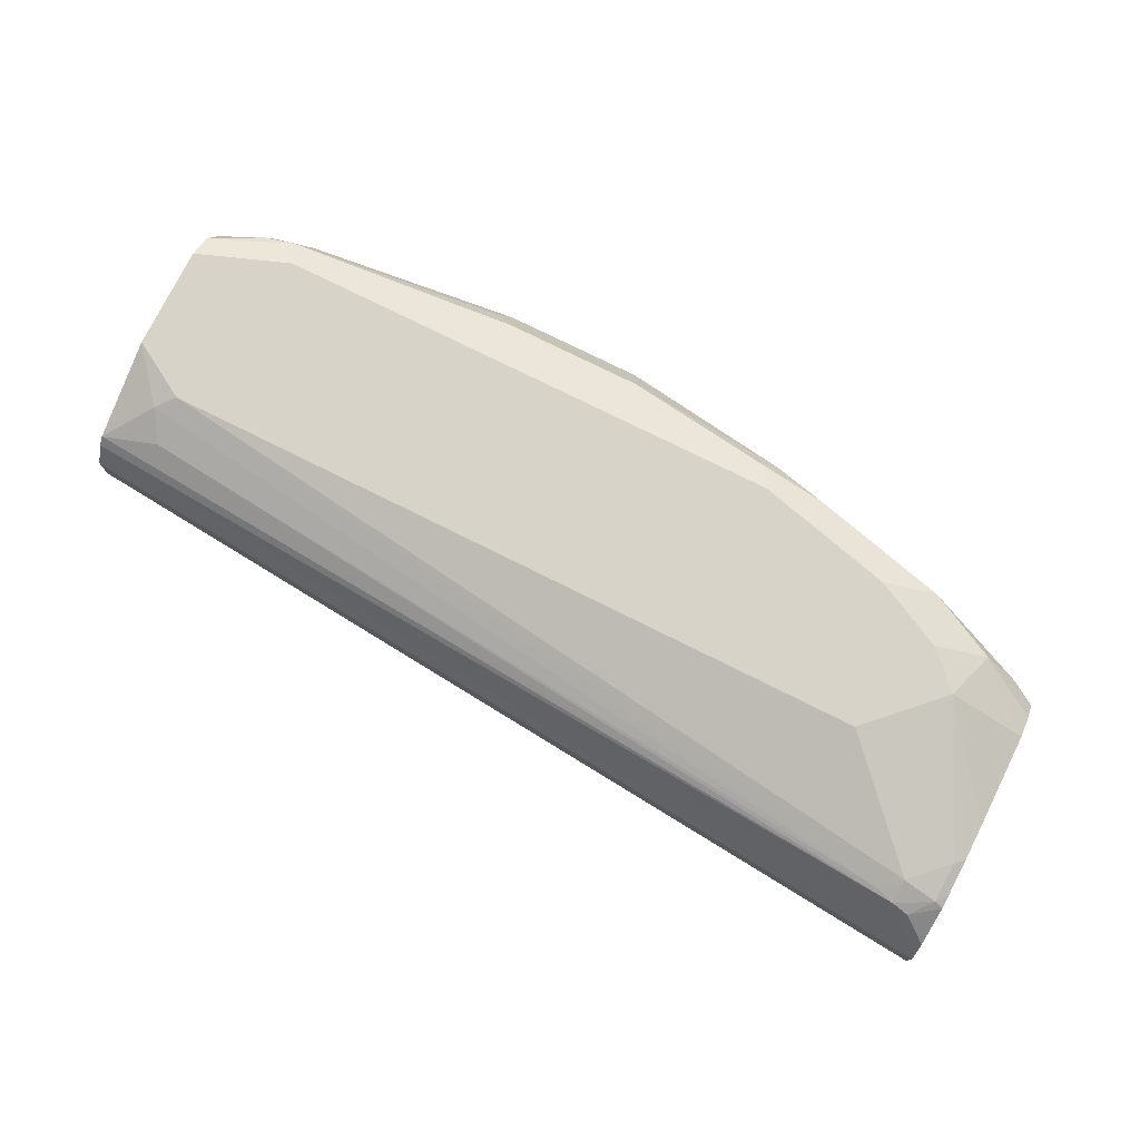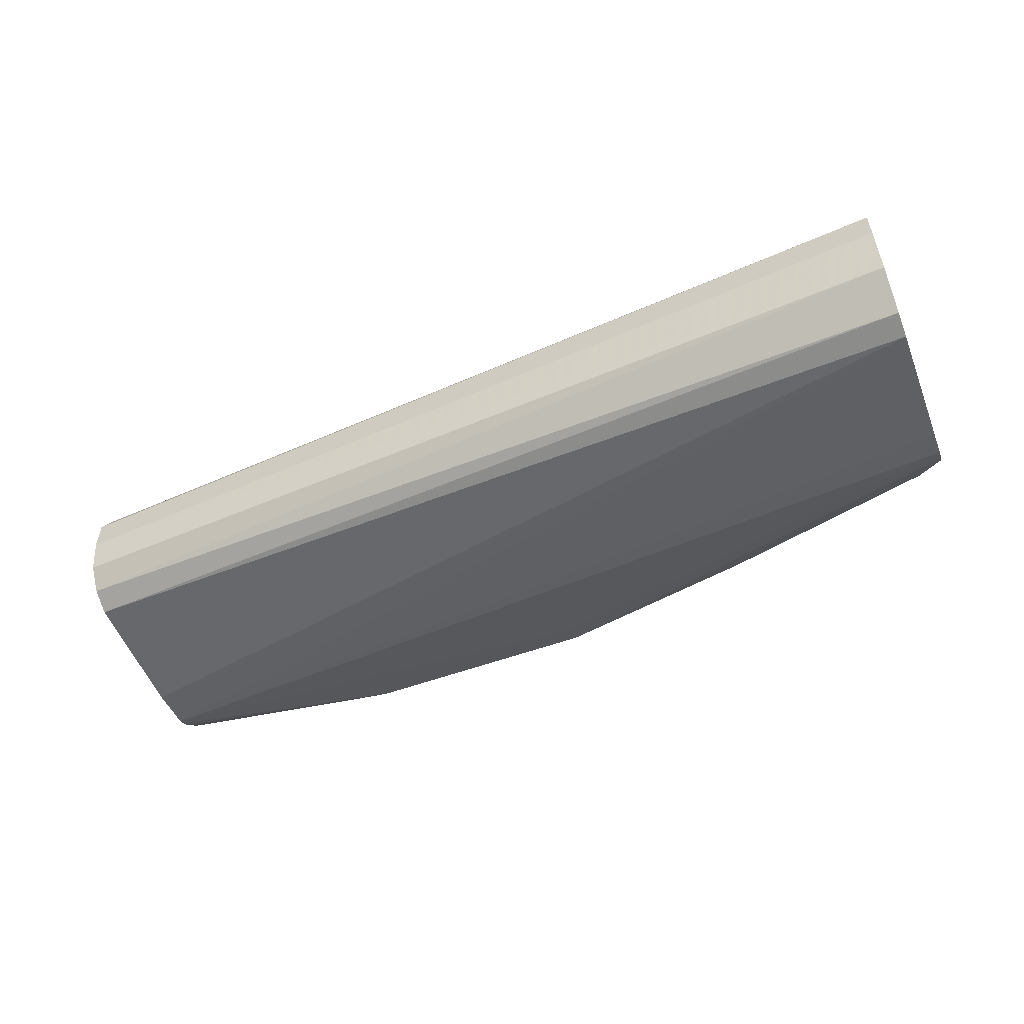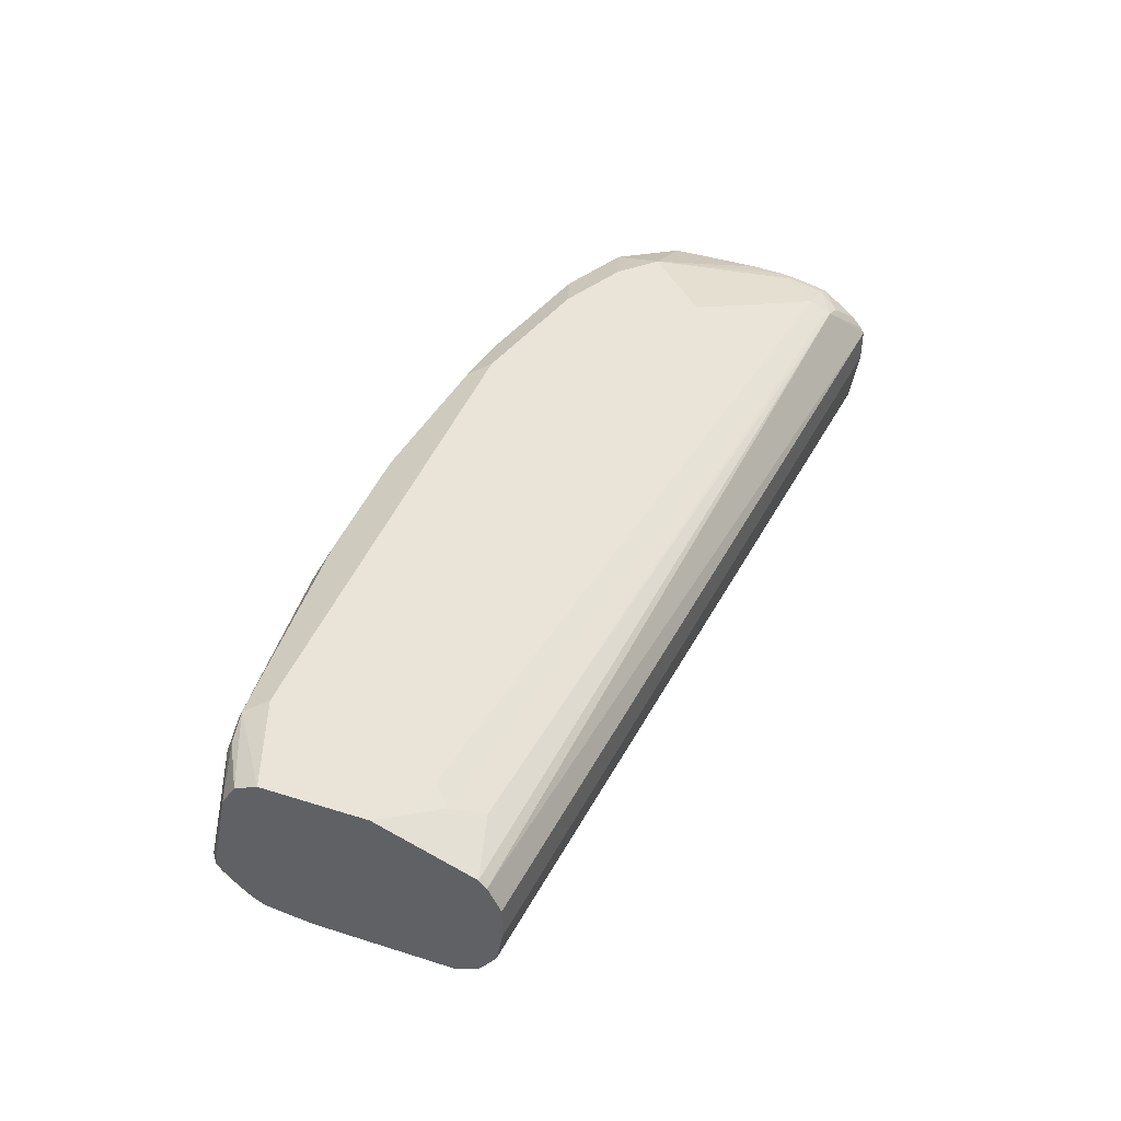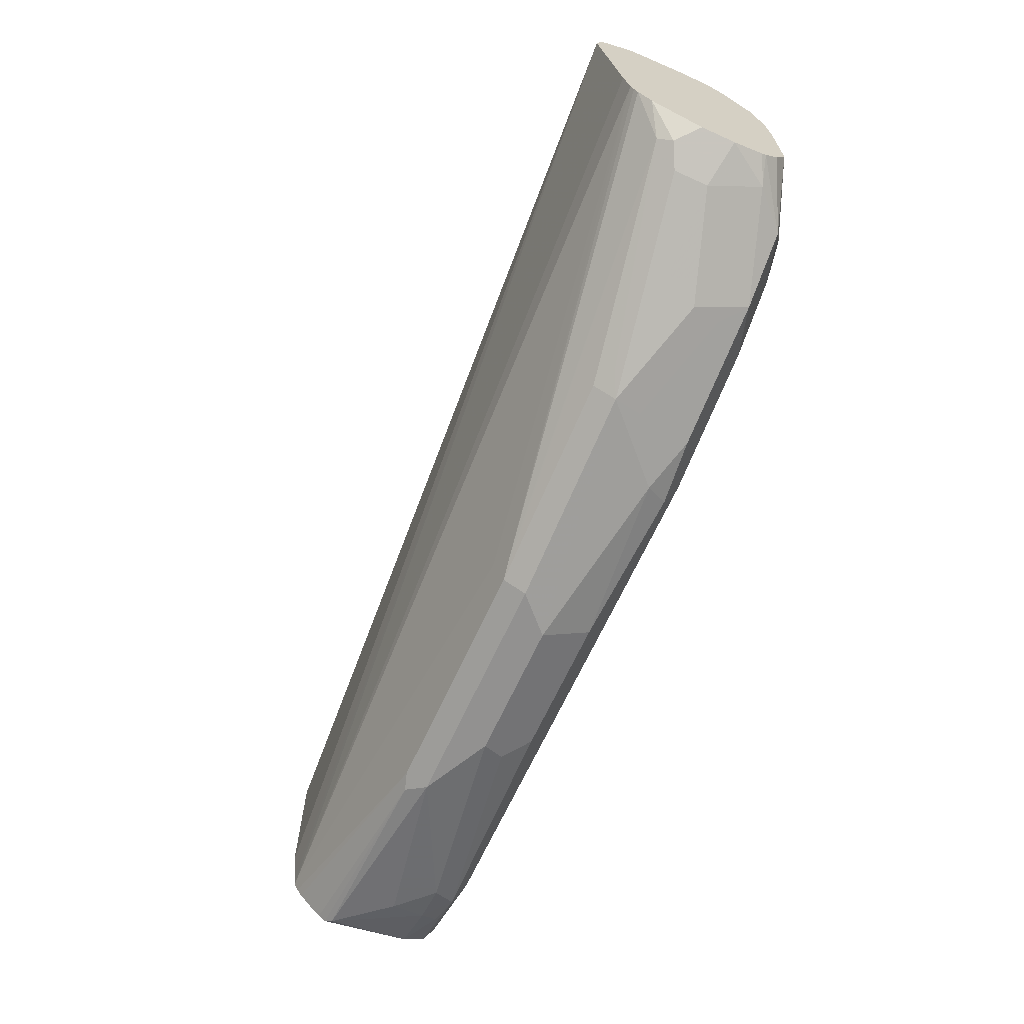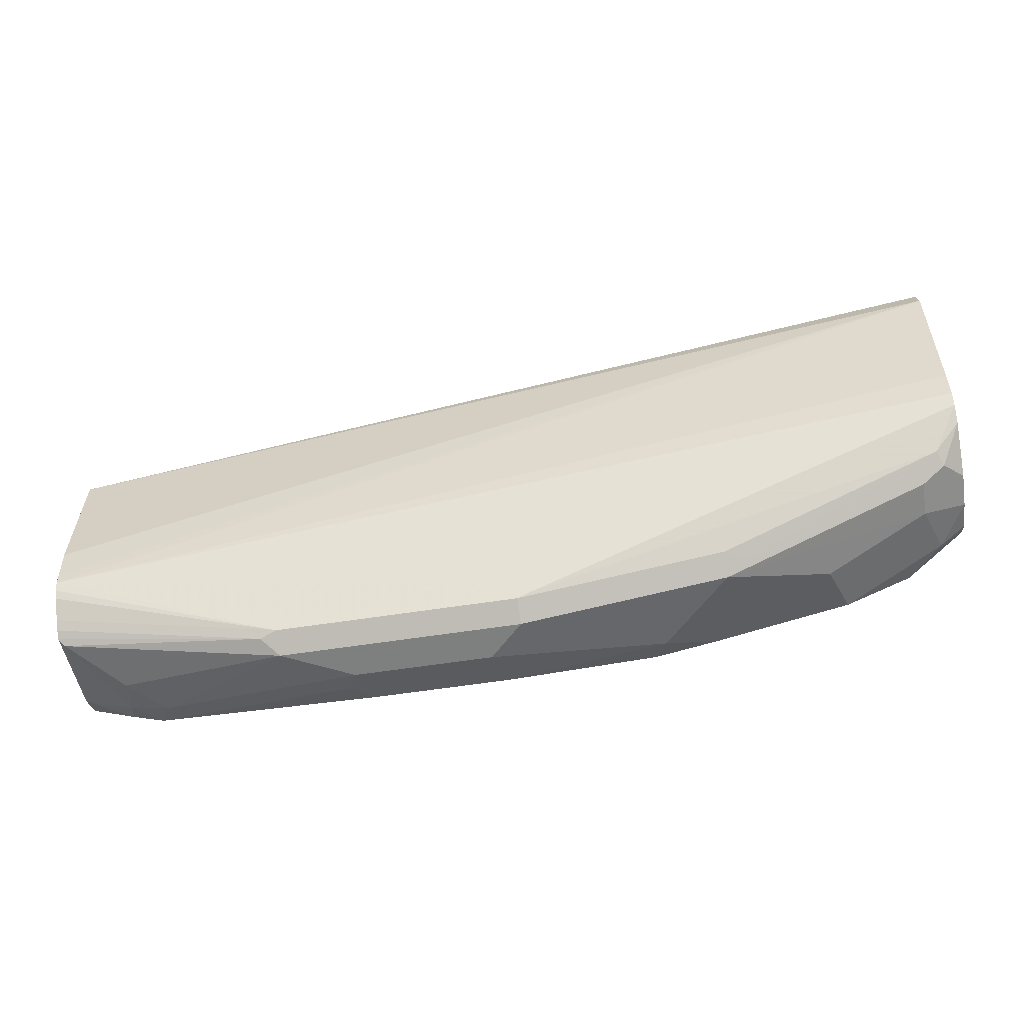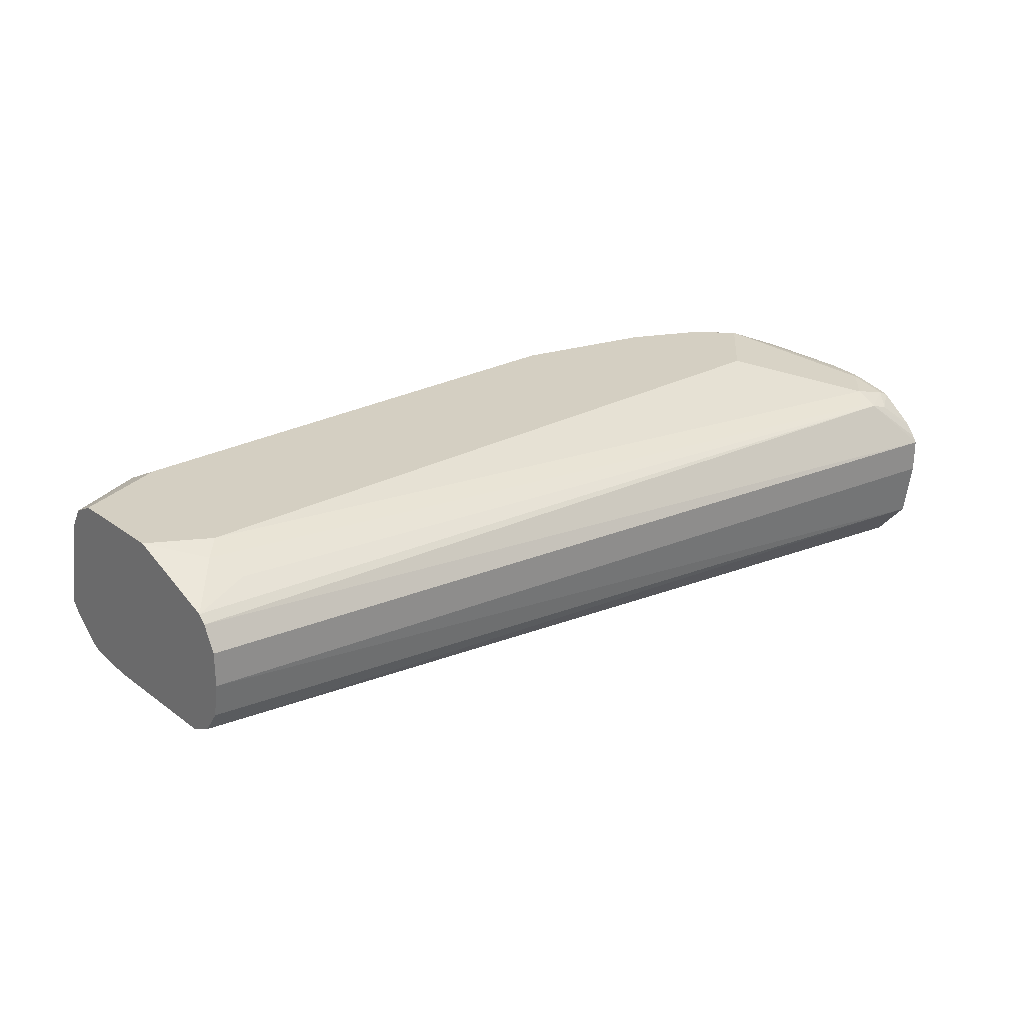
<metadata>
{"format":"obj","ext":"obj","renderer":"f3d","projection":"perspective","resolution":1024,"background":"white","views":[{"elev":76.4,"azim":-153.5,"up":"+Z"},{"elev":-54.1,"azim":-158.8,"up":"+Z"},{"elev":42.9,"azim":110.5,"up":"+Z"},{"elev":-66.1,"azim":-114.4,"up":"+Y"},{"elev":-59.6,"azim":-171.0,"up":"+Y"},{"elev":25.5,"azim":139.2,"up":"+Z"}]}
</metadata>
<code>
v -0.03068 0.445 0.07672
v -0.03068 0.4501 0.0665
v 0.07669 0.445 0.07672
v -0.01538 0.445 0.09207
v -0.1227 0.4604 0.07672
v -0.1227 0.4655 0.0665
v 0.07669 0.4501 0.0665
v -0.2225 0.4987 0.04988
v -0.03832 0.4527 0.06522
v 0.04601 0.445 0.09207
v 0.08438 0.4488 0.06905
v 0.1764 0.4642 0.06905
v 0.1534 0.4604 0.09207
v 0.1381 0.4604 0.1074
v -0.02048 0.4552 0.1125
v -0.09207 0.4604 0.1074
v -0.1202 0.4629 0.08951
v -0.1688 0.4757 0.09207
v -0.2148 0.491 0.07672
v -0.2148 0.491 0.06138
v -0.133 0.4655 0.07161
v 0.1792 0.4861 0.04851
v 0.1764 0.4834 0.04988
v 0.1792 0.4825 0.05033
v 0.1792 0.4792 0.0526
v 0.1792 0.4718 0.05953
v 0.1792 0.4685 0.06303
v -0.2251 0.4962 0.05627
v -0.2342 0.5091 0.0427
v -0.2342 0.5147 0.03656
v -0.2342 0.5176 0.03487
v -0.2342 0.5203 0.03352
v -0.03068 0.4604 0.06138
v 0.05111 0.4501 0.1023
v 0.1432 0.4655 0.1176
v 0.1792 0.4662 0.06632
v 0.1792 0.4746 0.1074
v 0.1554 0.4642 0.1074
v 0.04092 0.4552 0.1125
v -0.09207 0.4757 0.1228
v -0.08693 0.4655 0.1176
v -0.1151 0.468 0.1151
v -0.1049 0.4629 0.1048
v -0.1662 0.4783 0.1048
v -0.1764 0.4834 0.1151
v -0.2225 0.4987 0.09974
v -0.2342 0.5008 0.08078
v -0.2251 0.4962 0.07161
v 0.1792 0.491 0.04789
v -0.2342 0.533 0.0307
v -0.2342 0.5944 0.02099
v -0.2342 0.5008 0.06545
v 0.1573 0.468 0.1151
v 0.1792 0.4808 0.1176
v 0.1792 0.4861 0.1203
v 0.1792 0.491 0.1228
v 0.1381 0.4757 0.1228
v -0.1534 0.491 0.1228
v -0.1841 0.5064 0.1228
v -0.2071 0.4987 0.1151
v -0.2342 0.5053 0.09613
v -0.2342 0.5041 0.09432
v -0.2342 0.5023 0.08711
v 0.1792 0.5064 0.04604
v -0.2342 0.6054 0.02375
v 0.1792 0.5677 0.04604
v 0.1792 0.5371 0.1228
v -0.1995 0.5217 0.1228
v -0.1969 0.509 0.1202
v -0.2342 0.5217 0.1074
v -0.2342 0.5115 0.1023
v -0.2342 0.6197 0.04017
v 0.1792 0.578 0.05111
v 0.1792 0.5795 0.1067
v 0.1611 0.5601 0.1189
v 0.1534 0.5524 0.1228
v -0.1841 0.5371 0.1228
v -0.2148 0.5984 0.1074
v -0.2301 0.5831 0.1074
v -0.2342 0.5795 0.1064
v -0.2342 0.5637 0.1074
v -0.2342 0.6235 0.06545
v 0.1792 0.5883 0.07672
v 0.1792 0.5854 0.06138
v 0.1534 0.5729 0.1125
v 0.1792 0.5828 0.1032
v -0.2148 0.6087 0.1023
v -0.2071 0.6061 0.1036
v -0.1688 0.5524 0.1228
v -0.2301 0.6004 0.1036
v -0.2342 0.5955 0.1031
v -0.2342 0.5851 0.1054
v -0.2342 0.6235 0.08078
v 0.1792 0.5883 0.09207
v 0.1792 0.5881 0.09245
v -0.2342 0.6216 0.08363
v -0.2342 0.6171 0.08931
v -0.2225 0.61 0.09974
v -0.2342 0.6014 0.1015
f 37 54 53
f 37 53 38
f 40 58 41
f 40 57 56
f 40 56 67
f 40 67 76
f 40 76 89
f 40 89 77
f 40 77 68
f 46 62 63
f 40 59 58
f 41 58 45
f 41 45 42
f 42 45 43
f 43 45 44
f 45 59 60
f 45 60 46
f 45 58 59
f 46 61 62
f 46 63 47
f 40 68 59
f 35 57 39
f 29 65 51
f 35 55 56
f 29 71 70
f 46 60 61
f 29 70 81
f 29 81 80
f 29 80 92
f 29 92 91
f 29 91 99
f 29 99 97
f 29 97 96
f 29 96 93
f 29 93 82
f 29 82 72
f 29 72 65
f 29 51 50
f 29 50 32
f 29 32 31
f 29 31 30
f 34 35 39
f 35 38 53
f 35 53 54
f 35 54 55
f 35 56 57
f 49 51 64
f 75 85 88
f 51 66 64
f 78 88 87
f 78 87 90
f 78 90 79
f 79 90 91
f 79 91 92
f 79 92 80
f 82 93 94
f 82 94 83
f 85 87 88
f 77 89 78
f 86 95 93
f 87 93 96
f 87 96 97
f 87 97 98
f 87 98 90
f 90 98 99
f 90 99 91
f 93 95 94
f 97 99 98
f 29 62 61
f 86 93 87
f 76 78 89
f 76 88 78
f 75 88 76
f 59 68 69
f 59 69 60
f 60 69 68
f 60 68 70
f 60 70 71
f 60 71 61
f 65 72 73
f 65 73 66
f 67 74 75
f 67 75 76
f 68 77 78
f 68 78 79
f 68 79 80
f 68 80 81
f 68 81 70
f 72 82 83
f 72 83 84
f 72 84 73
f 74 85 75
f 74 86 87
f 74 87 85
f 51 65 66
f 29 63 62
f 29 61 71
f 29 52 47
f 5 20 21
f 5 21 6
f 6 21 8
f 7 22 23
f 7 23 24
f 7 24 25
f 7 25 26
f 7 26 27
f 7 27 11
f 5 19 20
f 7 9 22
f 8 28 29
f 8 29 30
f 8 30 9
f 8 21 20
f 9 30 31
f 9 31 32
f 9 32 33
f 9 33 22
f 10 14 35
f 8 20 28
f 5 44 18
f 5 17 44
f 5 43 17
f 1 2 7
f 1 7 3
f 1 3 10
f 1 10 4
f 1 4 5
f 1 5 6
f 1 6 2
f 2 6 8
f 2 8 9
f 2 9 7
f 3 7 11
f 3 11 12
f 3 12 13
f 3 13 14
f 3 14 10
f 4 10 34
f 4 34 39
f 4 39 15
f 4 15 16
f 4 16 5
f 5 16 43
f 10 35 34
f 11 27 36
f 5 18 19
f 12 36 37
f 22 95 86
f 22 86 74
f 22 74 67
f 22 67 56
f 22 56 55
f 22 55 54
f 22 54 37
f 22 37 36
f 22 36 27
f 22 27 26
f 22 26 25
f 22 25 24
f 22 24 23
f 22 33 32
f 22 32 50
f 22 50 51
f 22 51 49
f 28 48 47
f 28 47 52
f 29 47 63
f 11 36 12
f 22 94 95
f 22 83 94
f 28 52 29
f 12 37 38
f 22 84 83
f 12 38 13
f 13 38 14
f 14 38 35
f 15 39 57
f 15 57 40
f 15 41 16
f 16 41 42
f 16 42 43
f 17 43 44
f 15 40 41
f 18 45 46
f 18 46 19
f 19 46 47
f 19 47 48
f 22 73 84
f 19 48 28
f 19 28 20
f 22 49 64
f 22 64 66
f 22 66 73
f 18 44 45

</code>
